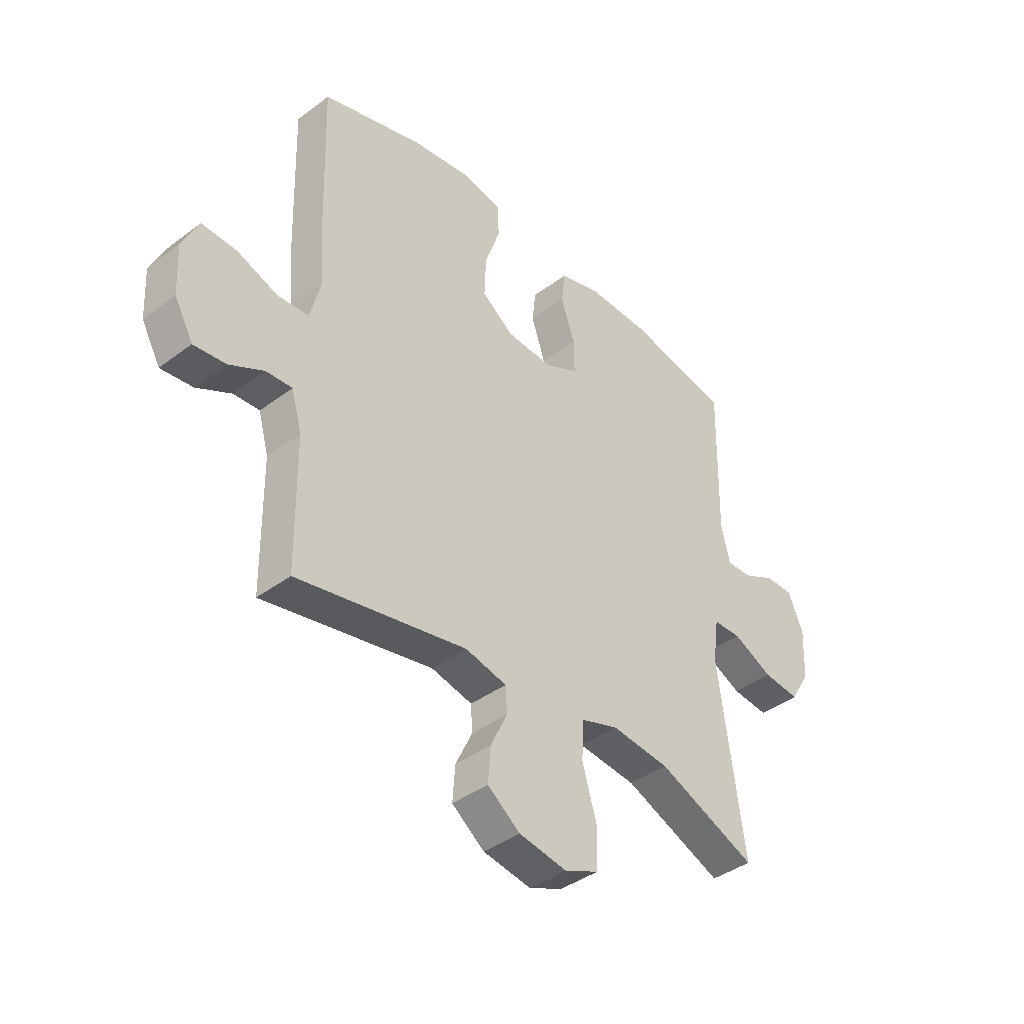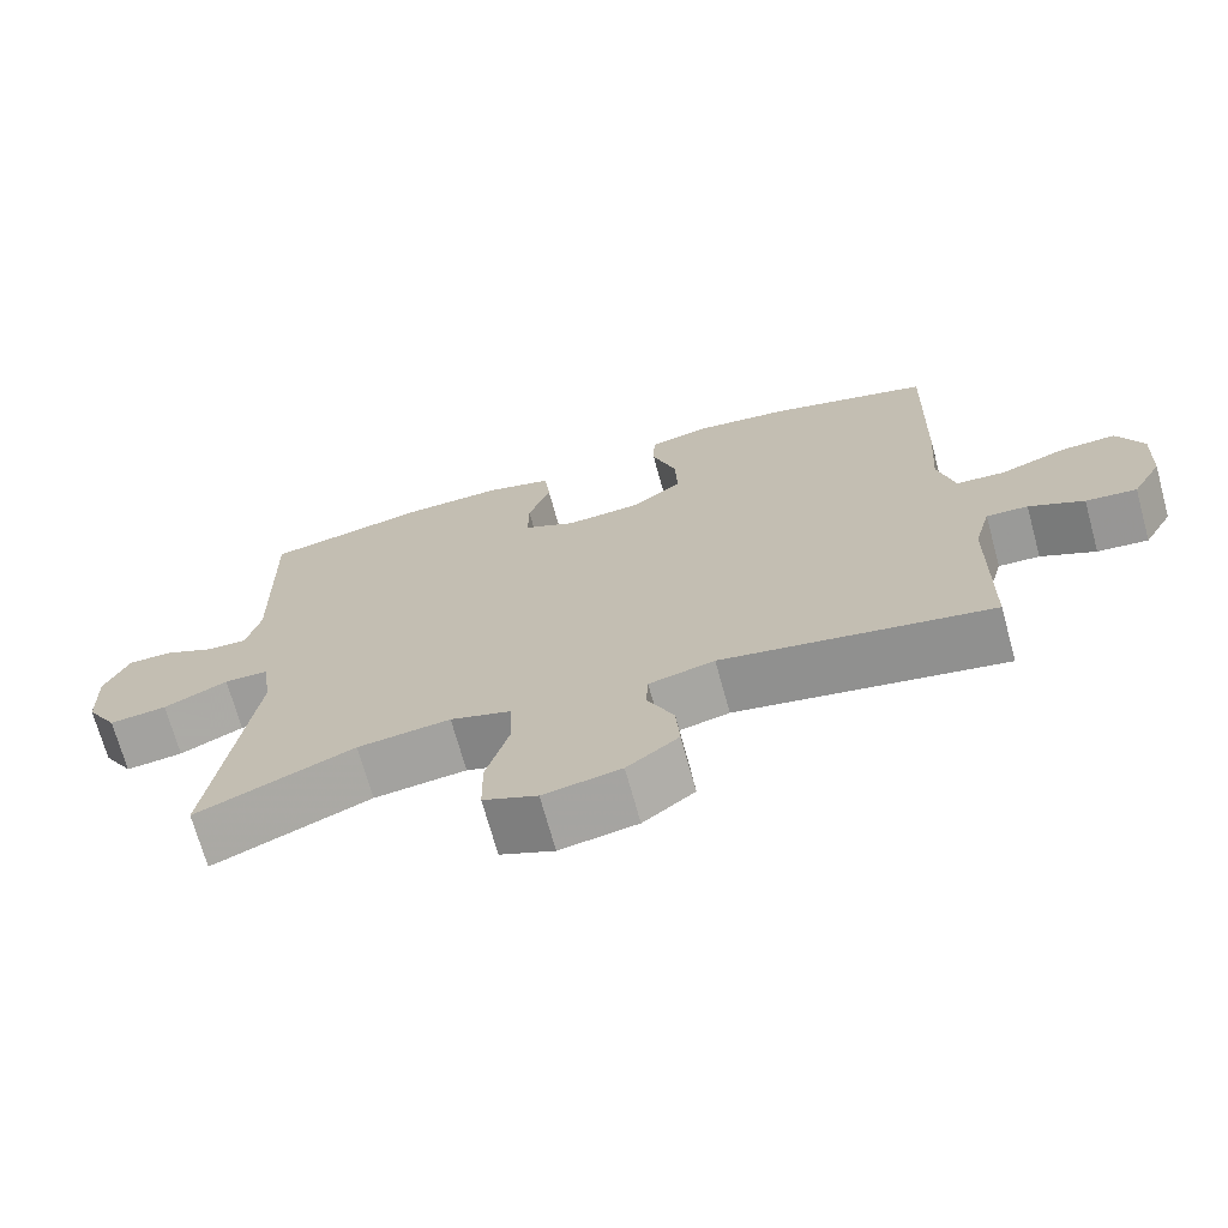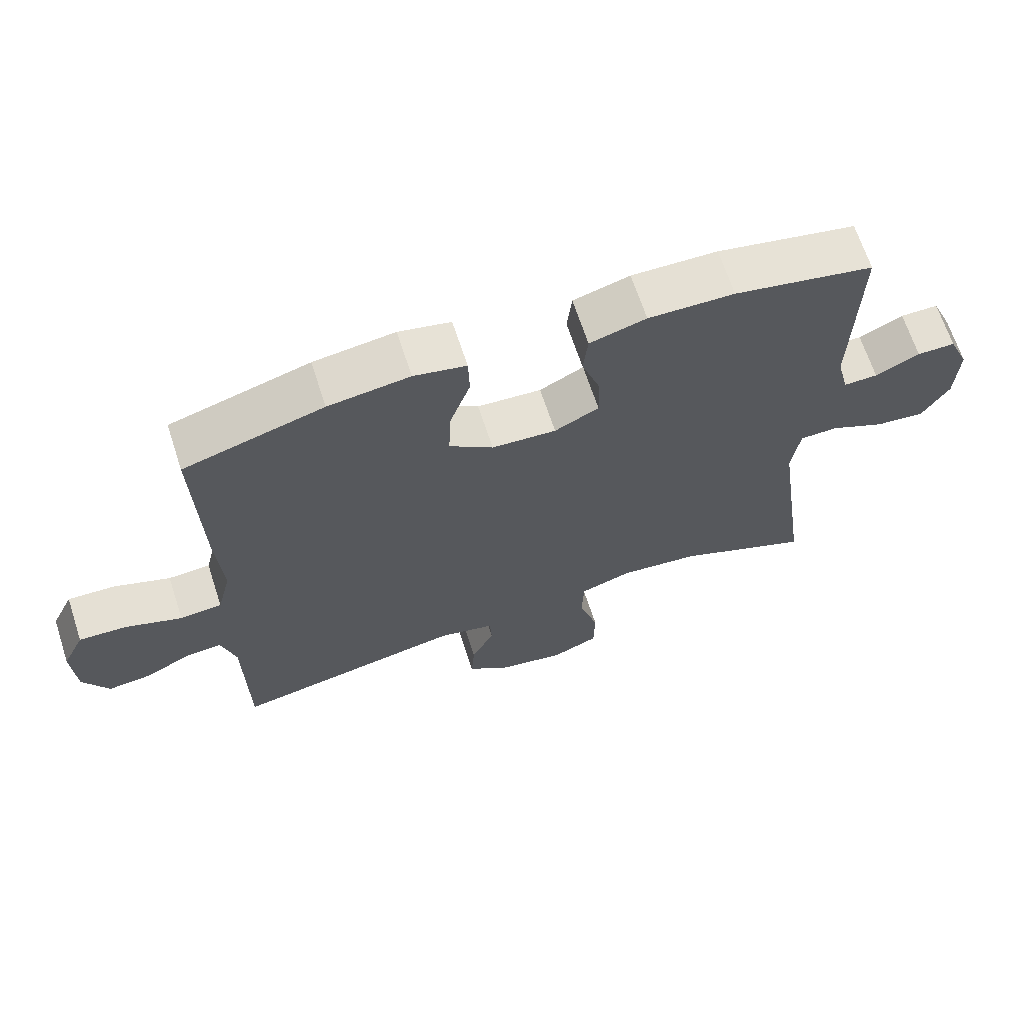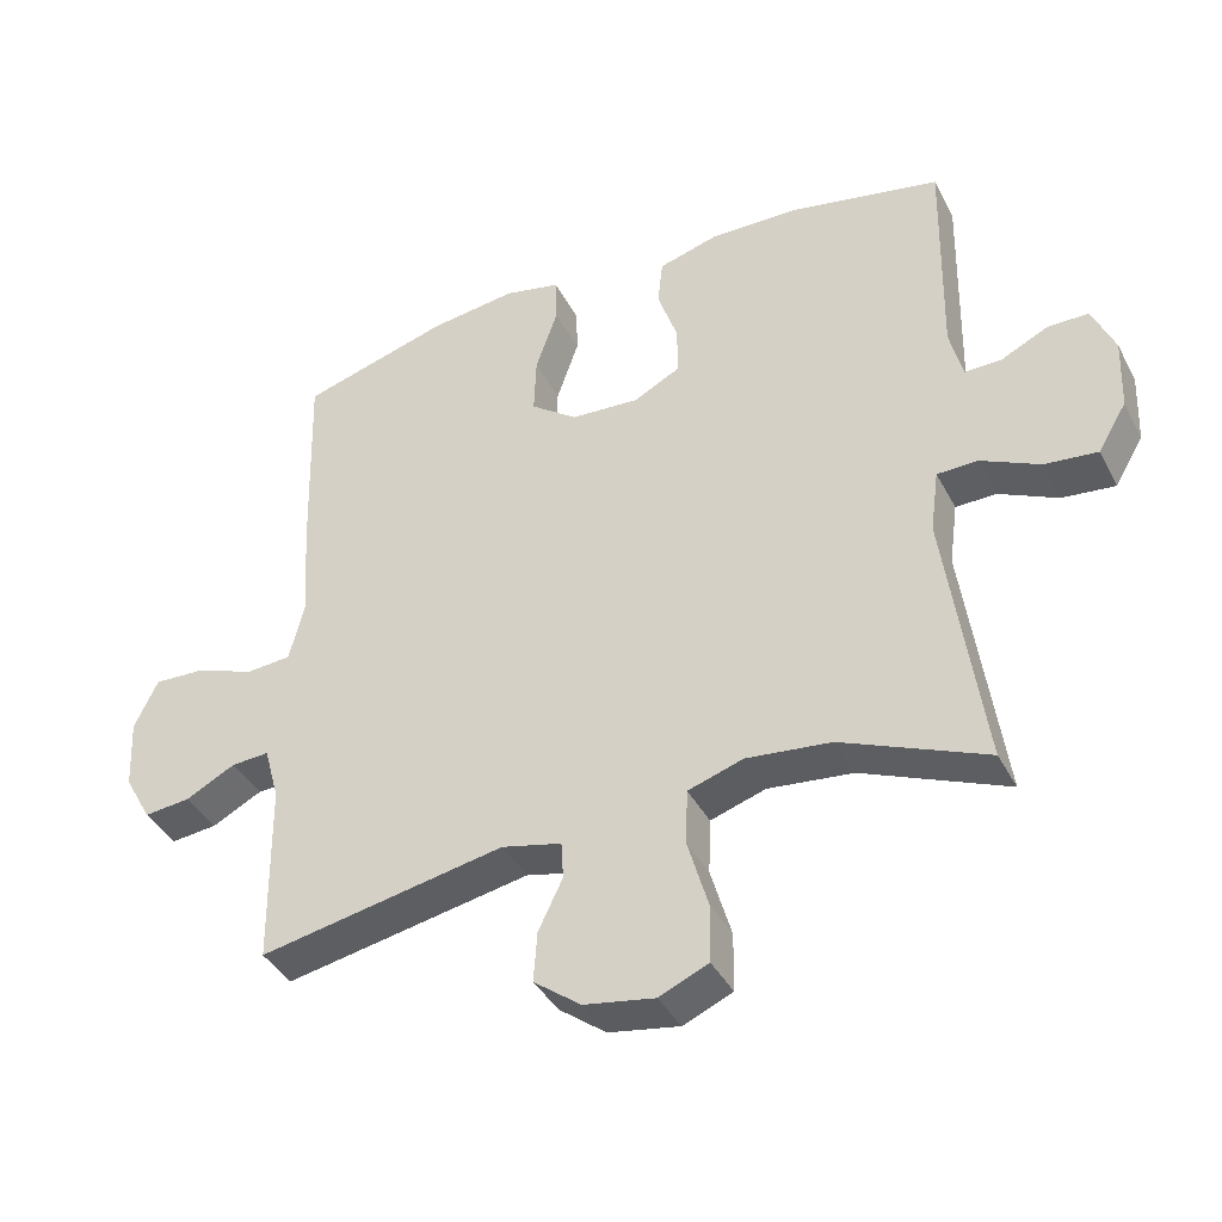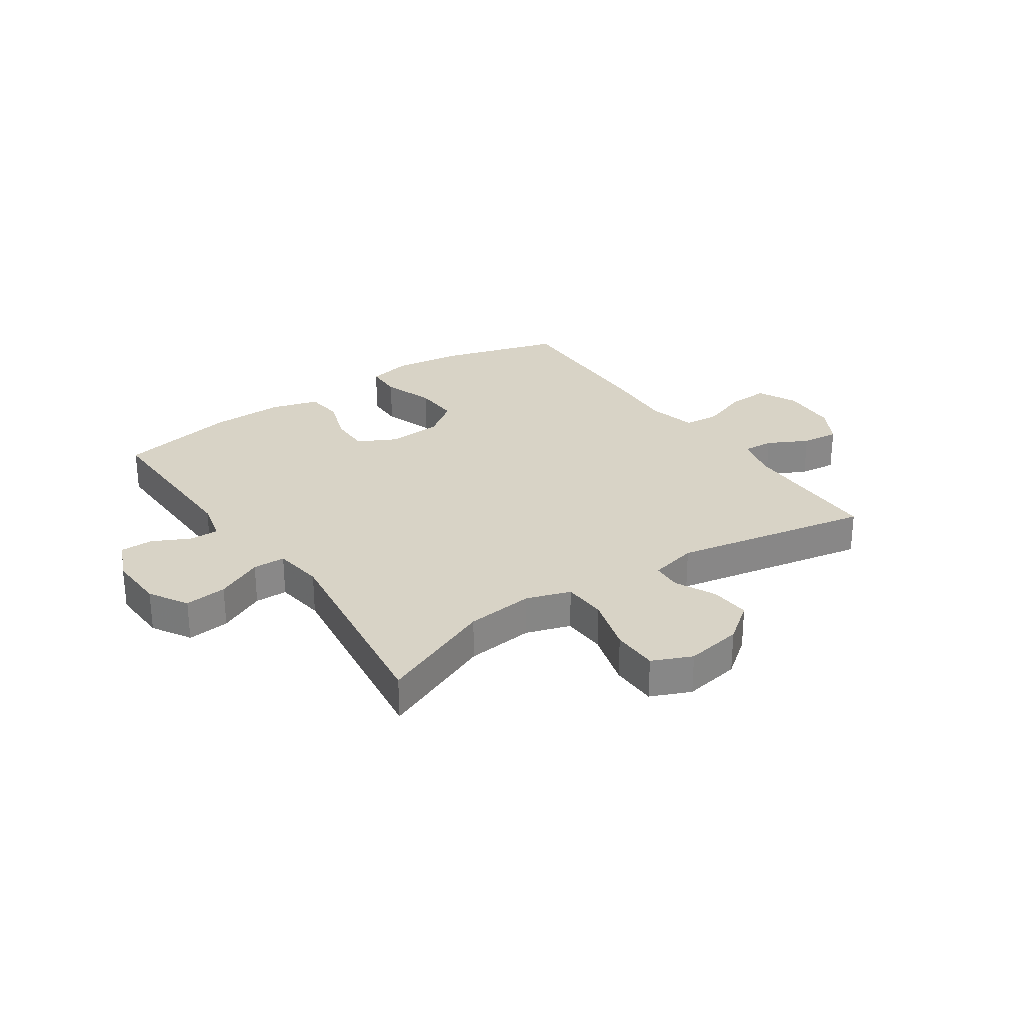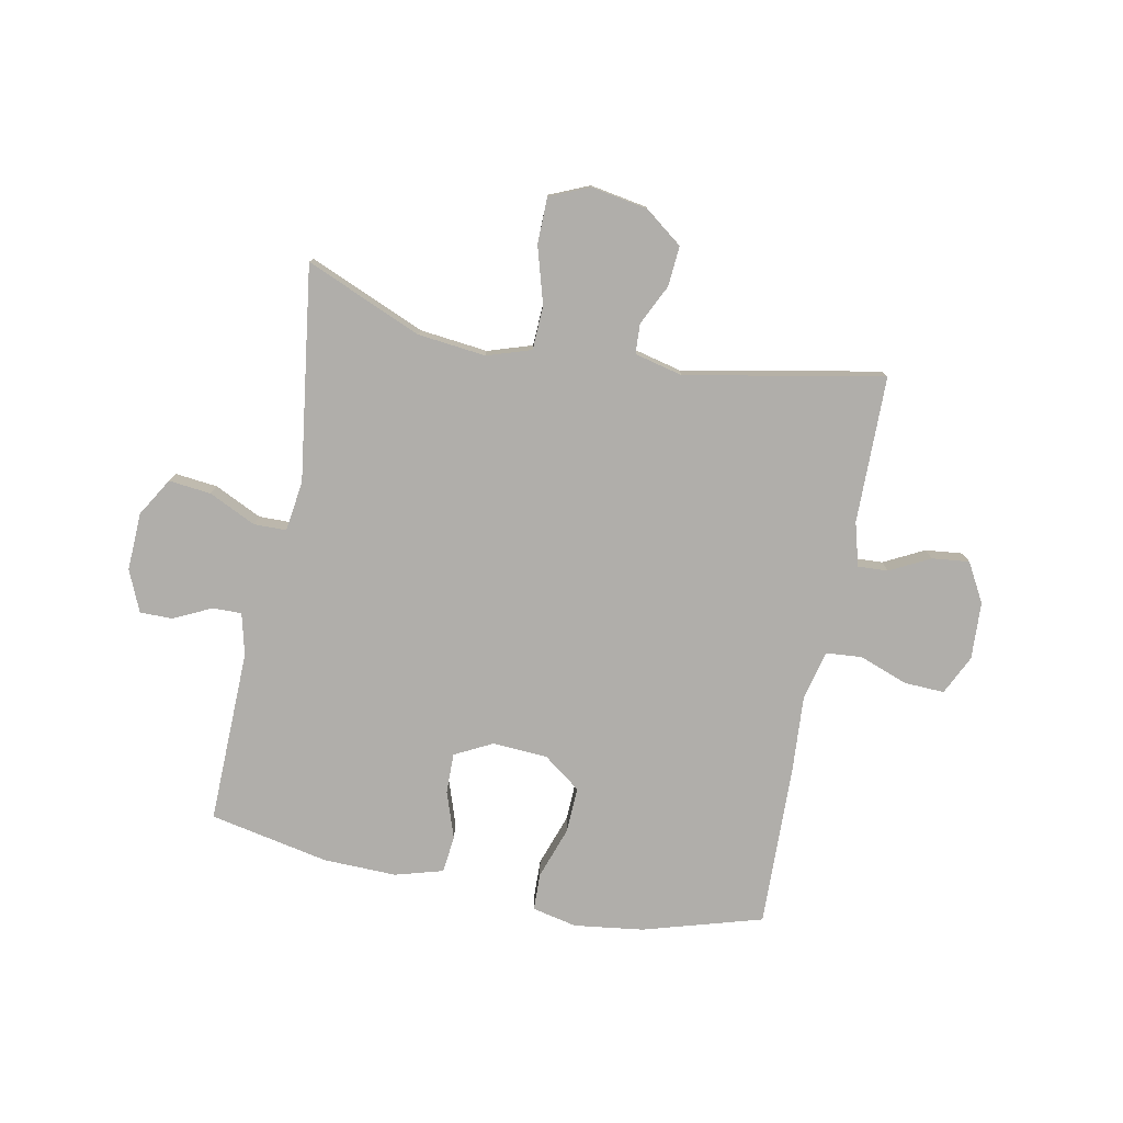
<metadata>
{"format":"obj","ext":"obj","renderer":"f3d","projection":"perspective","resolution":1024,"background":"white","views":[{"elev":-40.1,"azim":-47.3,"up":"+Z"},{"elev":-70.5,"azim":-164.6,"up":"+Z"},{"elev":66.7,"azim":-18.1,"up":"+Z"},{"elev":-39.7,"azim":25.5,"up":"+Z"},{"elev":27.9,"azim":145.6,"up":"+Y"},{"elev":-77.9,"azim":168.8,"up":"+Y"}]}
</metadata>
<code>
v -0.5 0.07 -0.5
v -0.503 0.07 -0.243
v -0.524 0.07 -0.167
v -0.577 0.07 -0.17
v -0.647 0.07 -0.206
v -0.712 0.07 -0.213
v -0.75 0.07 -0.145
v -0.755 0.07 -0.045
v -0.722 0.07 0.024
v -0.651 0.07 0.021
v -0.567 0.07 -0.01
v -0.504 0.07 -0.005
v -0.483 0.07 0.081
v -0.492 0.07 0.213
v -0.5 0.07 0.5
v -0.292 0.07 0.561
v -0.171 0.07 0.577
v -0.093 0.07 0.56
v -0.091 0.07 0.495
v -0.122 0.07 0.405
v -0.125 0.07 0.324
v -0.06 0.07 0.276
v 0.036 0.07 0.27
v 0.102 0.07 0.304
v 0.101 0.07 0.374
v 0.073 0.07 0.456
v 0.08 0.07 0.521
v 0.164 0.07 0.545
v 0.292 0.07 0.542
v 0.5 0.07 0.5
v 0.494 0.07 0.196
v 0.512 0.07 0.123
v 0.563 0.07 0.124
v 0.629 0.07 0.156
v 0.686 0.07 0.156
v 0.717 0.07 0.084
v 0.713 0.07 -0.017
v 0.673 0.07 -0.084
v 0.599 0.07 -0.076
v 0.517 0.07 -0.037
v 0.46 0.07 -0.038
v 0.448 0.07 -0.126
v 0.5 0.07 -0.5
v 0.298 0.07 -0.415
v 0.179 0.07 -0.402
v 0.102 0.07 -0.427
v 0.099 0.07 -0.504
v 0.128 0.07 -0.603
v 0.127 0.07 -0.684
v 0.058 0.07 -0.714
v -0.041 0.07 -0.697
v -0.107 0.07 -0.647
v -0.102 0.07 -0.577
v -0.068 0.07 -0.506
v -0.071 0.07 -0.454
v -0.155 0.07 -0.434
v -0.5 0 -0.5
v -0.503 0 -0.243
v -0.524 0 -0.167
v -0.577 0 -0.17
v -0.647 0 -0.206
v -0.712 0 -0.213
v -0.75 0 -0.145
v -0.755 0 -0.045
v -0.722 0 0.024
v -0.651 0 0.021
v -0.567 0 -0.01
v -0.504 0 -0.005
v -0.483 0 0.081
v -0.492 0 0.213
v -0.5 0 0.5
v -0.292 0 0.561
v -0.171 0 0.577
v -0.093 0 0.56
v -0.091 0 0.495
v -0.122 0 0.405
v -0.125 0 0.324
v -0.06 0 0.276
v 0.036 0 0.27
v 0.102 0 0.304
v 0.101 0 0.374
v 0.073 0 0.456
v 0.08 0 0.521
v 0.164 0 0.545
v 0.292 0 0.542
v 0.5 0 0.5
v 0.494 0 0.196
v 0.512 0 0.123
v 0.563 0 0.124
v 0.629 0 0.156
v 0.686 0 0.156
v 0.717 0 0.084
v 0.713 0 -0.017
v 0.673 0 -0.084
v 0.599 0 -0.076
v 0.517 0 -0.037
v 0.46 0 -0.038
v 0.448 0 -0.126
v 0.5 0 -0.5
v 0.298 0 -0.415
v 0.179 0 -0.402
v 0.102 0 -0.427
v 0.099 0 -0.504
v 0.128 0 -0.603
v 0.127 0 -0.684
v 0.058 0 -0.714
v -0.041 0 -0.697
v -0.107 0 -0.647
v -0.102 0 -0.577
v -0.068 0 -0.506
v -0.071 0 -0.454
v -0.155 0 -0.434
f 51 52 53 54
f 51 54 55
f 50 51 55
f 47 48 49 50
f 46 47 50 55
f 45 46 55 56
f 42 43 44
f 41 42 44 45
f 37 38 39 40
f 37 40 41
f 36 37 41
f 33 34 35 36
f 32 33 36 41
f 31 32 41 45
f 25 26 27 28
f 24 25 28 29
f 17 18 19 20
f 17 20 21
f 16 17 21
f 13 14 15 16
f 12 13 16 21
f 8 9 10 11
f 8 11 12
f 7 8 12
f 4 5 6 7
f 3 4 7 12
f 2 3 12 21
f 56 1 2 21
f 24 29 30 31
f 23 24 31 45
f 22 23 45 56
f 21 22 56
f 110 109 108 107
f 111 110 107
f 111 107 106
f 106 105 104 103
f 111 106 103 102
f 112 111 102 101
f 100 99 98
f 101 100 98 97
f 96 95 94 93
f 97 96 93
f 97 93 92
f 92 91 90 89
f 97 92 89 88
f 101 97 88 87
f 84 83 82 81
f 85 84 81 80
f 76 75 74 73
f 77 76 73
f 77 73 72
f 72 71 70 69
f 77 72 69 68
f 67 66 65 64
f 68 67 64
f 68 64 63
f 63 62 61 60
f 68 63 60 59
f 77 68 59 58
f 77 58 57 112
f 87 86 85 80
f 101 87 80 79
f 112 101 79 78
f 112 78 77
f 1 57 58 2
f 2 58 59 3
f 3 59 60 4
f 4 60 61 5
f 5 61 62 6
f 6 62 63 7
f 7 63 64 8
f 8 64 65 9
f 9 65 66 10
f 10 66 67 11
f 11 67 68 12
f 12 68 69 13
f 13 69 70 14
f 14 70 71 15
f 15 71 72 16
f 16 72 73 17
f 17 73 74 18
f 18 74 75 19
f 19 75 76 20
f 20 76 77 21
f 21 77 78 22
f 22 78 79 23
f 23 79 80 24
f 24 80 81 25
f 25 81 82 26
f 26 82 83 27
f 27 83 84 28
f 28 84 85 29
f 29 85 86 30
f 30 86 87 31
f 31 87 88 32
f 32 88 89 33
f 33 89 90 34
f 34 90 91 35
f 35 91 92 36
f 36 92 93 37
f 37 93 94 38
f 38 94 95 39
f 39 95 96 40
f 40 96 97 41
f 41 97 98 42
f 42 98 99 43
f 43 99 100 44
f 44 100 101 45
f 45 101 102 46
f 46 102 103 47
f 47 103 104 48
f 48 104 105 49
f 49 105 106 50
f 50 106 107 51
f 51 107 108 52
f 52 108 109 53
f 53 109 110 54
f 54 110 111 55
f 55 111 112 56
f 56 112 57 1

</code>
